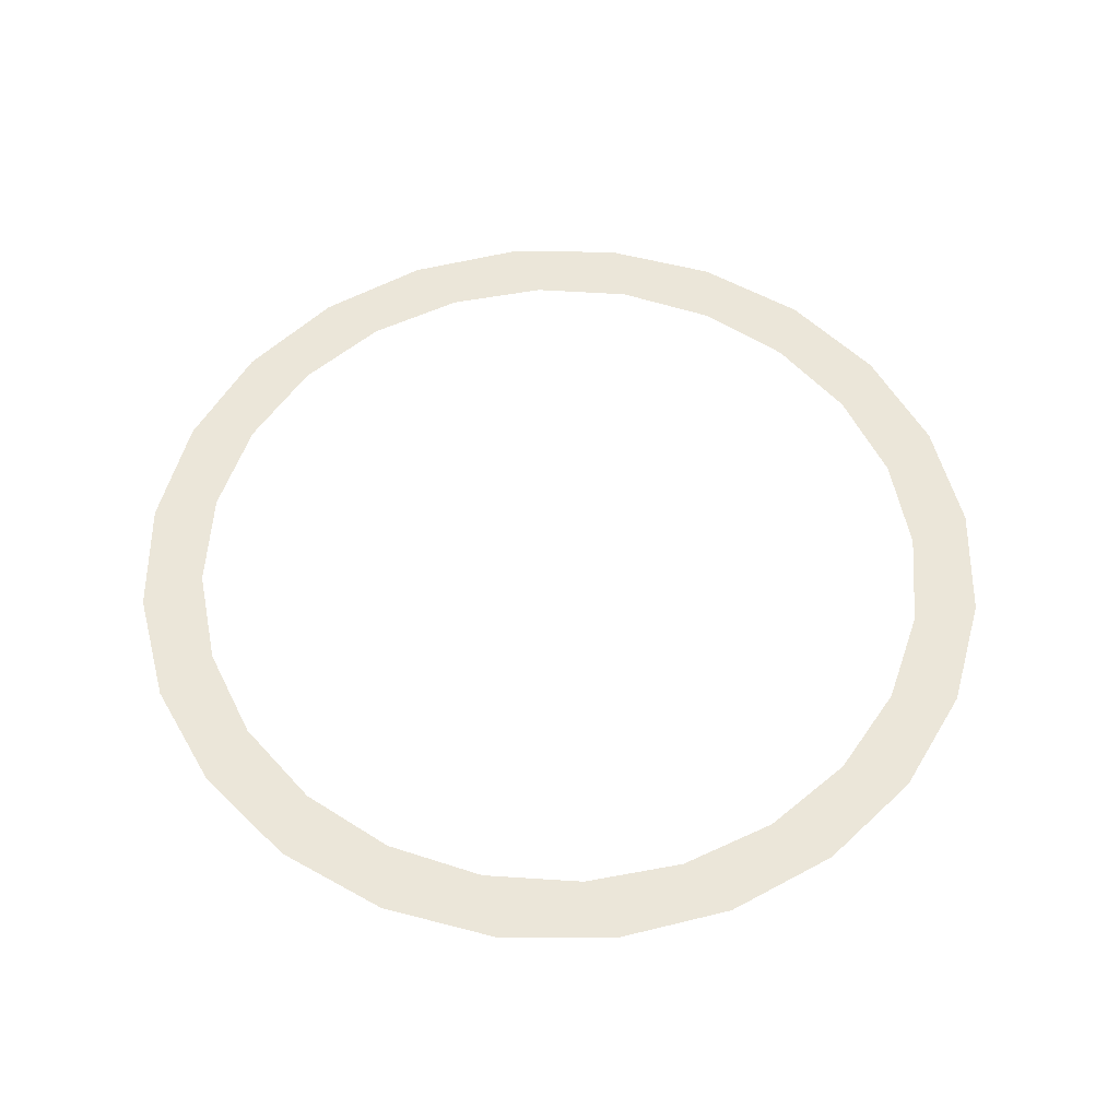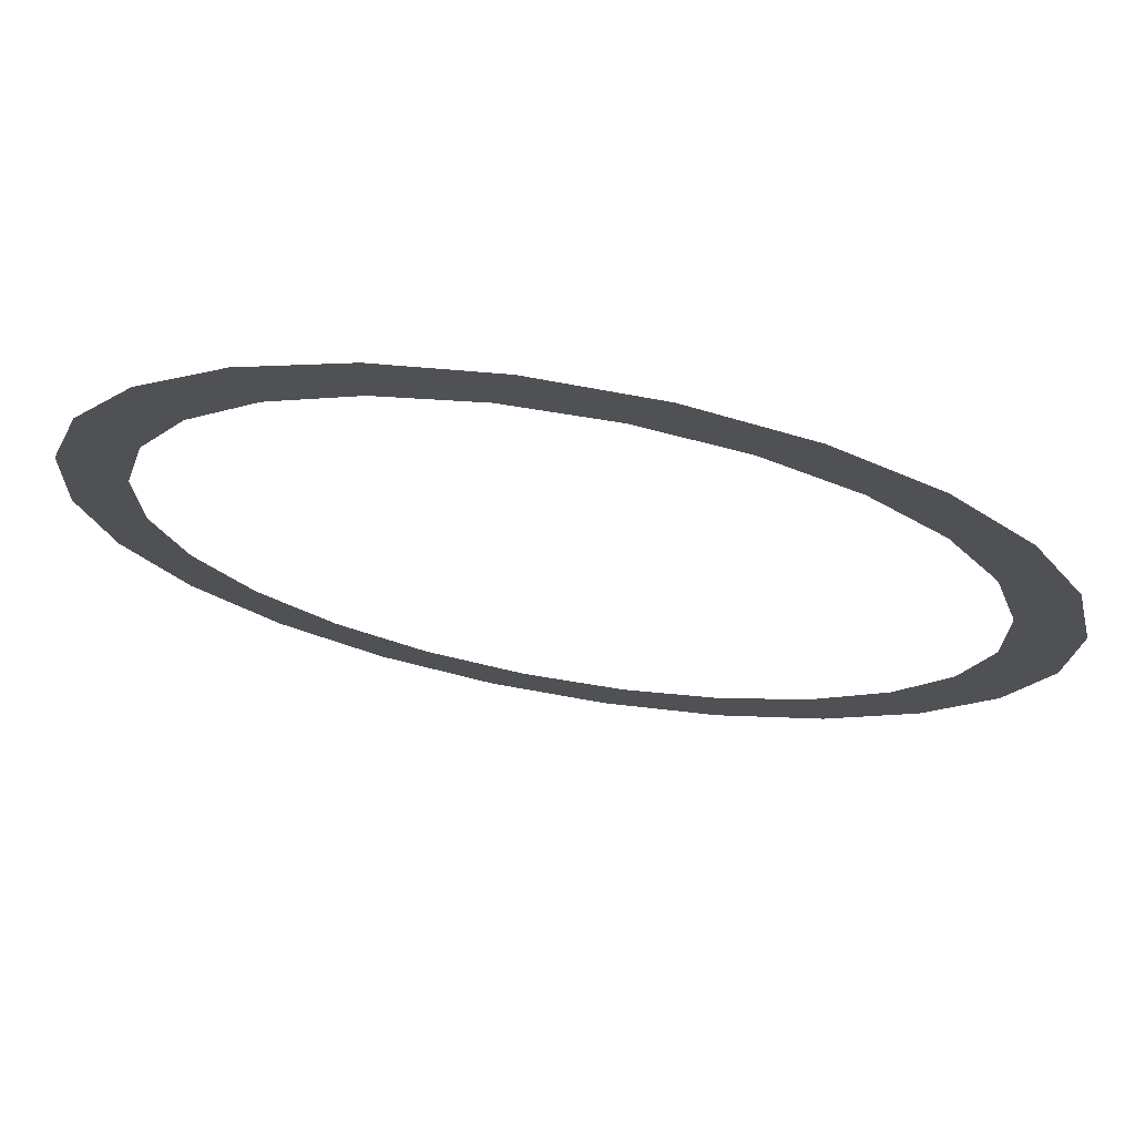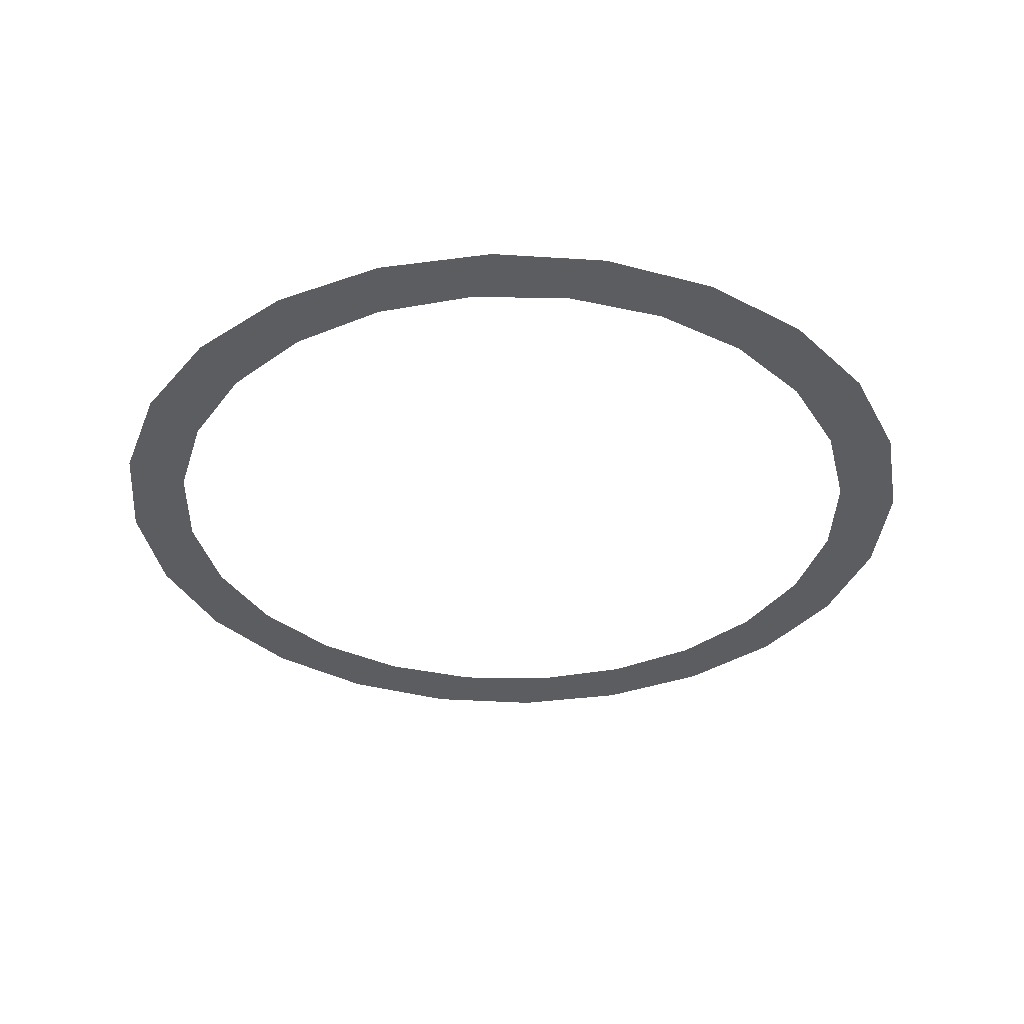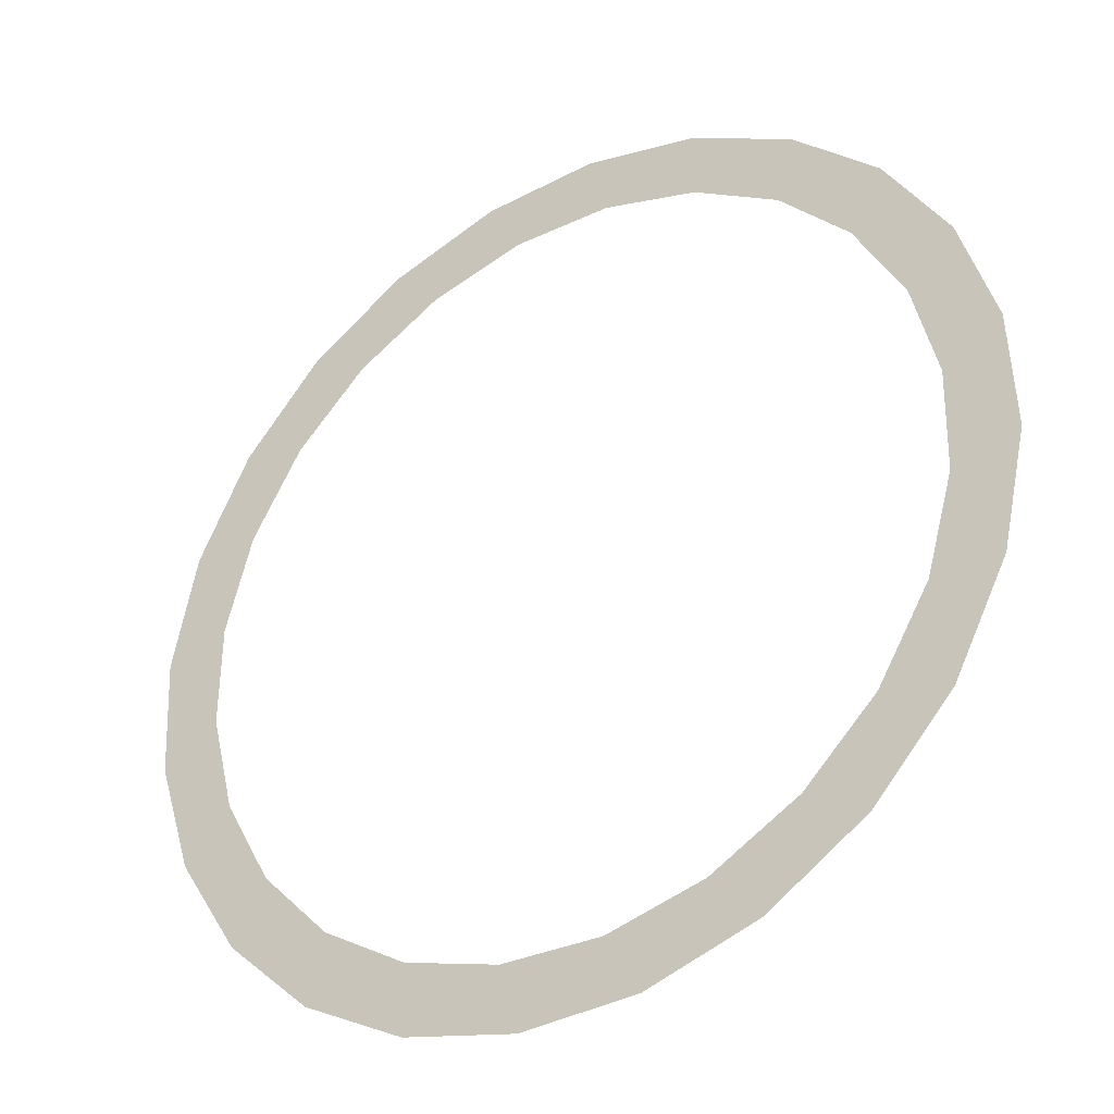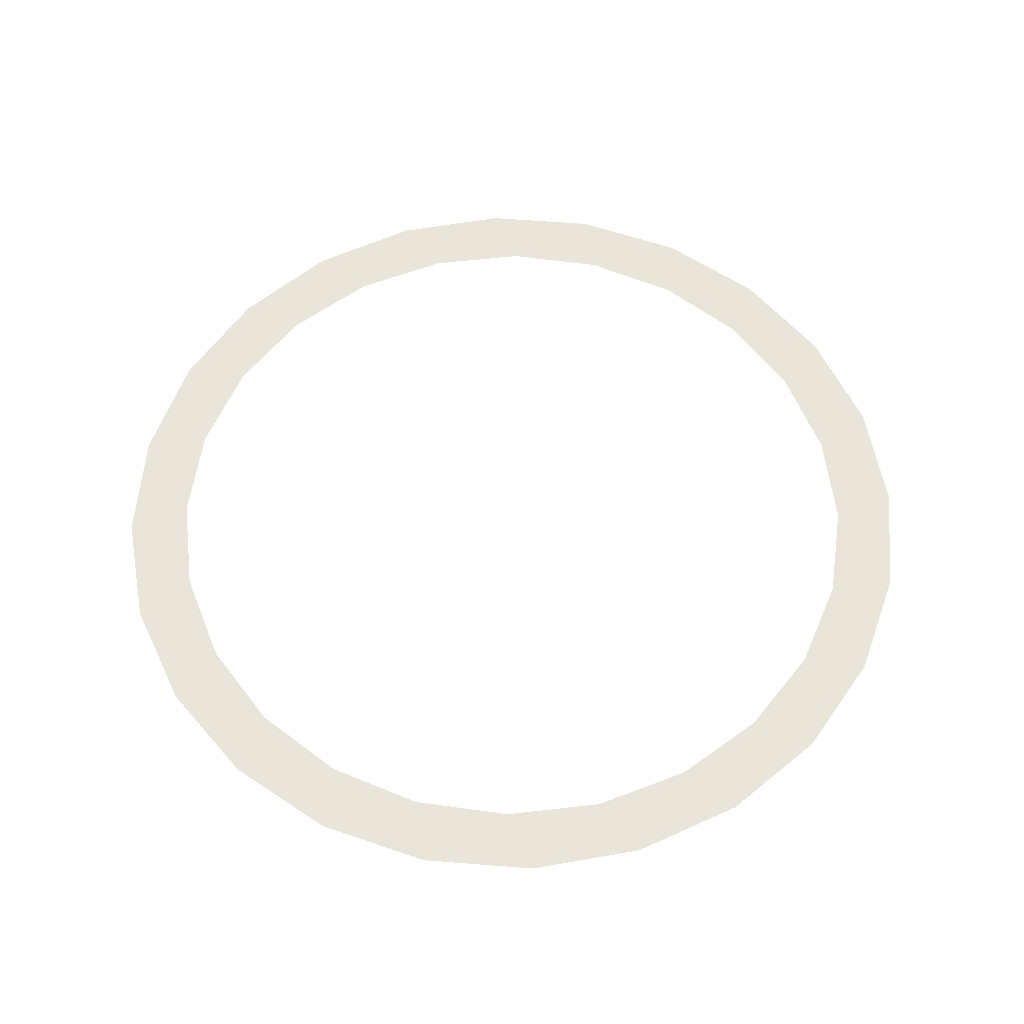
<metadata>
{"format":"obj","ext":"obj","renderer":"f3d","projection":"perspective","resolution":1024,"background":"white","views":[{"elev":55.7,"azim":63.0,"up":"+Y"},{"elev":72.8,"azim":9.6,"up":"+Z"},{"elev":-35.4,"azim":-122.3,"up":"+Y"},{"elev":-34.2,"azim":-146.7,"up":"+Z"},{"elev":58.3,"azim":-37.7,"up":"+Y"}]}
</metadata>
<code>
o mesh8/mesh8-geometry/material_1#mesh8-geometry
v -0.4223 0.5336 0.1558
v -0.4184 0.5336 0.1107
v -0.4233 0.5336 0.133
v -0.4233 0.5336 0.133
v -0.4184 0.5336 0.1107
v -0.4223 0.5336 0.1558
v -0.4184 0.5336 0.1107
v -0.4154 0.5336 0.1776
v -0.4079 0.5336 0.09038
v -0.4079 0.5336 0.09038
v -0.4154 0.5336 0.1776
v -0.4184 0.5336 0.1107
v -0.4184 0.5336 0.1107
v -0.4223 0.5336 0.1558
v -0.4154 0.5336 0.1776
v -0.4154 0.5336 0.1776
v -0.4223 0.5336 0.1558
v -0.4184 0.5336 0.1107
v -0.4079 0.5336 0.09038
v -0.4154 0.5336 0.1776
v -0.4105 0.5336 0.1295
v -0.4105 0.5336 0.1295
v -0.4154 0.5336 0.1776
v -0.4079 0.5336 0.09038
v -0.4079 0.5336 0.09038
v -0.4051 0.5336 0.1106
v -0.3925 0.5336 0.0735
v -0.3925 0.5336 0.0735
v -0.4051 0.5336 0.1106
v -0.4079 0.5336 0.09038
v -0.4105 0.5336 0.1295
v -0.4154 0.5336 0.1776
v -0.4108 0.5336 0.1491
v -0.4108 0.5336 0.1491
v -0.4154 0.5336 0.1776
v -0.4105 0.5336 0.1295
v -0.4079 0.5336 0.09038
v -0.4105 0.5336 0.1295
v -0.4051 0.5336 0.1106
v -0.4051 0.5336 0.1106
v -0.4105 0.5336 0.1295
v -0.4079 0.5336 0.09038
v -0.3925 0.5336 0.0735
v -0.4051 0.5336 0.1106
v -0.395 0.5336 0.09374
v -0.395 0.5336 0.09374
v -0.4051 0.5336 0.1106
v -0.3925 0.5336 0.0735
v -0.4031 0.5336 0.1969
v -0.4108 0.5336 0.1491
v -0.4154 0.5336 0.1776
v -0.4154 0.5336 0.1776
v -0.4108 0.5336 0.1491
v -0.4031 0.5336 0.1969
v -0.3925 0.5336 0.0735
v -0.395 0.5336 0.09374
v -0.3809 0.5336 0.08007
v -0.3809 0.5336 0.08007
v -0.395 0.5336 0.09374
v -0.3925 0.5336 0.0735
v -0.4108 0.5336 0.1491
v -0.4031 0.5336 0.1969
v -0.4061 0.5336 0.1682
v -0.4061 0.5336 0.1682
v -0.4031 0.5336 0.1969
v -0.4108 0.5336 0.1491
v -0.3965 0.5336 0.1853
v -0.4031 0.5336 0.1969
v -0.3862 0.5336 0.2123
v -0.3862 0.5336 0.2123
v -0.4031 0.5336 0.1969
v -0.3965 0.5336 0.1853
v -0.3925 0.5336 0.0735
v -0.3809 0.5336 0.08007
v -0.3732 0.5336 0.06119
v -0.3732 0.5336 0.06119
v -0.3809 0.5336 0.08007
v -0.3925 0.5336 0.0735
v -0.4061 0.5336 0.1682
v -0.4031 0.5336 0.1969
v -0.3965 0.5336 0.1853
v -0.3965 0.5336 0.1853
v -0.4031 0.5336 0.1969
v -0.4061 0.5336 0.1682
v -0.3965 0.5336 0.1853
v -0.3862 0.5336 0.2123
v -0.3828 0.5336 0.1995
v -0.3828 0.5336 0.1995
v -0.3862 0.5336 0.2123
v -0.3965 0.5336 0.1853
v -0.3732 0.5336 0.06119
v -0.3809 0.5336 0.08007
v -0.3638 0.5336 0.07053
v -0.3638 0.5336 0.07053
v -0.3809 0.5336 0.08007
v -0.3732 0.5336 0.06119
v -0.3828 0.5336 0.1995
v -0.3862 0.5336 0.2123
v -0.3659 0.5336 0.2228
v -0.3659 0.5336 0.2228
v -0.3862 0.5336 0.2123
v -0.3828 0.5336 0.1995
v -0.3732 0.5336 0.06119
v -0.3638 0.5336 0.07053
v -0.3514 0.5336 0.05429
v -0.3514 0.5336 0.05429
v -0.3638 0.5336 0.07053
v -0.3732 0.5336 0.06119
v -0.3828 0.5336 0.1995
v -0.3659 0.5336 0.2228
v -0.366 0.5336 0.2096
v -0.366 0.5336 0.2096
v -0.3659 0.5336 0.2228
v -0.3828 0.5336 0.1995
v -0.3514 0.5336 0.05429
v -0.3638 0.5336 0.07053
v -0.3447 0.5336 0.06575
v -0.3447 0.5336 0.06575
v -0.3638 0.5336 0.07053
v -0.3514 0.5336 0.05429
v -0.3471 0.5336 0.2149
v -0.3659 0.5336 0.2228
v -0.3436 0.5336 0.2277
v -0.3436 0.5336 0.2277
v -0.3659 0.5336 0.2228
v -0.3471 0.5336 0.2149
v -0.366 0.5336 0.2096
v -0.3659 0.5336 0.2228
v -0.3471 0.5336 0.2149
v -0.3471 0.5336 0.2149
v -0.3659 0.5336 0.2228
v -0.366 0.5336 0.2096
v -0.3514 0.5336 0.05429
v -0.3447 0.5336 0.06575
v -0.3286 0.5336 0.05326
v -0.3286 0.5336 0.05326
v -0.3447 0.5336 0.06575
v -0.3514 0.5336 0.05429
v -0.3471 0.5336 0.2149
v -0.3436 0.5336 0.2277
v -0.3275 0.5336 0.2153
v -0.3275 0.5336 0.2153
v -0.3436 0.5336 0.2277
v -0.3471 0.5336 0.2149
v -0.3286 0.5336 0.05326
v -0.3447 0.5336 0.06575
v -0.3251 0.5336 0.06606
v -0.3251 0.5336 0.06606
v -0.3447 0.5336 0.06575
v -0.3286 0.5336 0.05326
v -0.3275 0.5336 0.2153
v -0.3436 0.5336 0.2277
v -0.3207 0.5336 0.2267
v -0.3207 0.5336 0.2267
v -0.3436 0.5336 0.2277
v -0.3275 0.5336 0.2153
v -0.3286 0.5336 0.05326
v -0.3251 0.5336 0.06606
v -0.3062 0.5336 0.05817
v -0.3062 0.5336 0.05817
v -0.3251 0.5336 0.06606
v -0.3286 0.5336 0.05326
v -0.3275 0.5336 0.2153
v -0.3207 0.5336 0.2267
v -0.3084 0.5336 0.2105
v -0.3084 0.5336 0.2105
v -0.3207 0.5336 0.2267
v -0.3275 0.5336 0.2153
v -0.3062 0.5336 0.05817
v -0.3251 0.5336 0.06606
v -0.3062 0.5336 0.07145
v -0.3062 0.5336 0.07145
v -0.3251 0.5336 0.06606
v -0.3062 0.5336 0.05817
v -0.3084 0.5336 0.2105
v -0.3207 0.5336 0.2267
v -0.299 0.5336 0.2198
v -0.299 0.5336 0.2198
v -0.3207 0.5336 0.2267
v -0.3084 0.5336 0.2105
v -0.3062 0.5336 0.05817
v -0.3062 0.5336 0.07145
v -0.286 0.5336 0.0687
v -0.286 0.5336 0.0687
v -0.3062 0.5336 0.07145
v -0.3062 0.5336 0.05817
v -0.3084 0.5336 0.2105
v -0.299 0.5336 0.2198
v -0.2912 0.5336 0.2009
v -0.2912 0.5336 0.2009
v -0.299 0.5336 0.2198
v -0.3084 0.5336 0.2105
v -0.286 0.5336 0.0687
v -0.3062 0.5336 0.07145
v -0.2893 0.5336 0.08154
v -0.2893 0.5336 0.08154
v -0.3062 0.5336 0.07145
v -0.286 0.5336 0.0687
v -0.2912 0.5336 0.2009
v -0.299 0.5336 0.2198
v -0.2797 0.5336 0.2075
v -0.2797 0.5336 0.2075
v -0.299 0.5336 0.2198
v -0.2912 0.5336 0.2009
v -0.286 0.5336 0.0687
v -0.2893 0.5336 0.08154
v -0.2756 0.5336 0.09565
v -0.2756 0.5336 0.09565
v -0.2893 0.5336 0.08154
v -0.286 0.5336 0.0687
v -0.286 0.5336 0.0687
v -0.2756 0.5336 0.09565
v -0.2691 0.5336 0.08412
v -0.2691 0.5336 0.08412
v -0.2756 0.5336 0.09565
v -0.286 0.5336 0.0687
v -0.2912 0.5336 0.2009
v -0.2797 0.5336 0.2075
v -0.2771 0.5336 0.1873
v -0.2771 0.5336 0.1873
v -0.2797 0.5336 0.2075
v -0.2912 0.5336 0.2009
v -0.2691 0.5336 0.08412
v -0.2756 0.5336 0.09565
v -0.2661 0.5336 0.1128
v -0.2661 0.5336 0.1128
v -0.2756 0.5336 0.09565
v -0.2691 0.5336 0.08412
v -0.2691 0.5336 0.08412
v -0.2661 0.5336 0.1128
v -0.2568 0.5336 0.1034
v -0.2568 0.5336 0.1034
v -0.2661 0.5336 0.1128
v -0.2691 0.5336 0.08412
v -0.2771 0.5336 0.1873
v -0.2797 0.5336 0.2075
v -0.2643 0.5336 0.1906
v -0.2643 0.5336 0.1906
v -0.2797 0.5336 0.2075
v -0.2771 0.5336 0.1873
v -0.2568 0.5336 0.1034
v -0.2661 0.5336 0.1128
v -0.2613 0.5336 0.1319
v -0.2613 0.5336 0.1319
v -0.2661 0.5336 0.1128
v -0.2568 0.5336 0.1034
v -0.2771 0.5336 0.1873
v -0.2643 0.5336 0.1906
v -0.267 0.5336 0.1704
v -0.267 0.5336 0.1704
v -0.2643 0.5336 0.1906
v -0.2771 0.5336 0.1873
v -0.2568 0.5336 0.1034
v -0.2537 0.5336 0.1703
v -0.2499 0.5336 0.1252
v -0.2499 0.5336 0.1252
v -0.2537 0.5336 0.1703
v -0.2568 0.5336 0.1034
v -0.2613 0.5336 0.1319
v -0.2537 0.5336 0.1703
v -0.2568 0.5336 0.1034
v -0.2568 0.5336 0.1034
v -0.2537 0.5336 0.1703
v -0.2613 0.5336 0.1319
v -0.267 0.5336 0.1704
v -0.2643 0.5336 0.1906
v -0.2616 0.5336 0.1515
v -0.2616 0.5336 0.1515
v -0.2643 0.5336 0.1906
v -0.267 0.5336 0.1704
v -0.2499 0.5336 0.1252
v -0.2537 0.5336 0.1703
v -0.2488 0.5336 0.148
v -0.2488 0.5336 0.148
v -0.2537 0.5336 0.1703
v -0.2499 0.5336 0.1252
v -0.2616 0.5336 0.1515
v -0.2537 0.5336 0.1703
v -0.2613 0.5336 0.1319
v -0.2613 0.5336 0.1319
v -0.2537 0.5336 0.1703
v -0.2616 0.5336 0.1515
v -0.2616 0.5336 0.1515
v -0.2643 0.5336 0.1906
v -0.2537 0.5336 0.1703
v -0.2537 0.5336 0.1703
v -0.2643 0.5336 0.1906
v -0.2616 0.5336 0.1515
f 1 2 3
f 4 5 6
f 7 8 9
f 10 11 12
f 13 14 15
f 16 17 18
f 19 20 21
f 22 23 24
f 25 26 27
f 28 29 30
f 31 32 33
f 34 35 36
f 37 38 39
f 40 41 42
f 43 44 45
f 46 47 48
f 49 50 51
f 52 53 54
f 55 56 57
f 58 59 60
f 61 62 63
f 64 65 66
f 67 68 69
f 70 71 72
f 73 74 75
f 76 77 78
f 79 80 81
f 82 83 84
f 85 86 87
f 88 89 90
f 91 92 93
f 94 95 96
f 97 98 99
f 100 101 102
f 103 104 105
f 106 107 108
f 109 110 111
f 112 113 114
f 115 116 117
f 118 119 120
f 121 122 123
f 124 125 126
f 127 128 129
f 130 131 132
f 133 134 135
f 136 137 138
f 139 140 141
f 142 143 144
f 145 146 147
f 148 149 150
f 151 152 153
f 154 155 156
f 157 158 159
f 160 161 162
f 163 164 165
f 166 167 168
f 169 170 171
f 172 173 174
f 175 176 177
f 178 179 180
f 181 182 183
f 184 185 186
f 187 188 189
f 190 191 192
f 193 194 195
f 196 197 198
f 199 200 201
f 202 203 204
f 205 206 207
f 208 209 210
f 211 212 213
f 214 215 216
f 217 218 219
f 220 221 222
f 223 224 225
f 226 227 228
f 229 230 231
f 232 233 234
f 235 236 237
f 238 239 240
f 241 242 243
f 244 245 246
f 247 248 249
f 250 251 252
f 253 254 255
f 256 257 258
f 259 260 261
f 262 263 264
f 265 266 267
f 268 269 270
f 271 272 273
f 274 275 276
f 277 278 279
f 280 281 282
f 283 284 285
f 286 287 288

</code>
